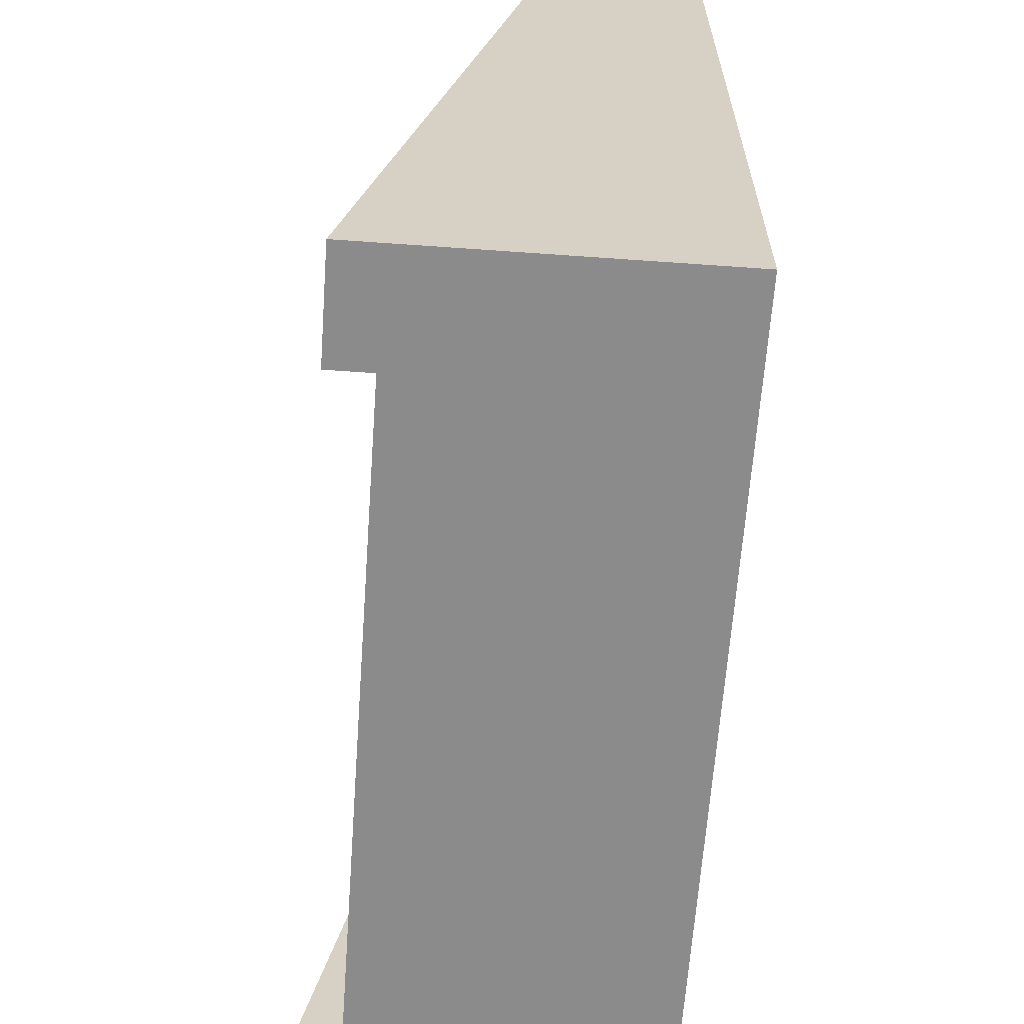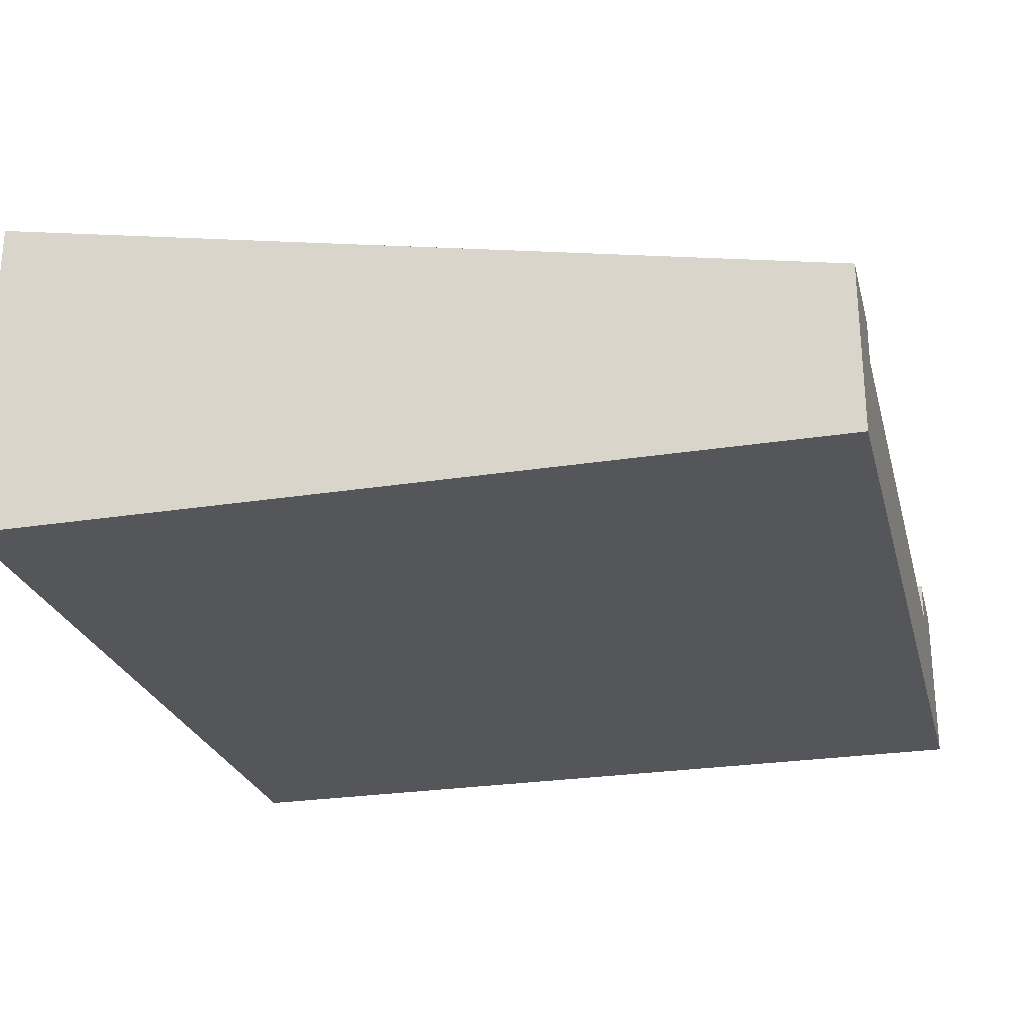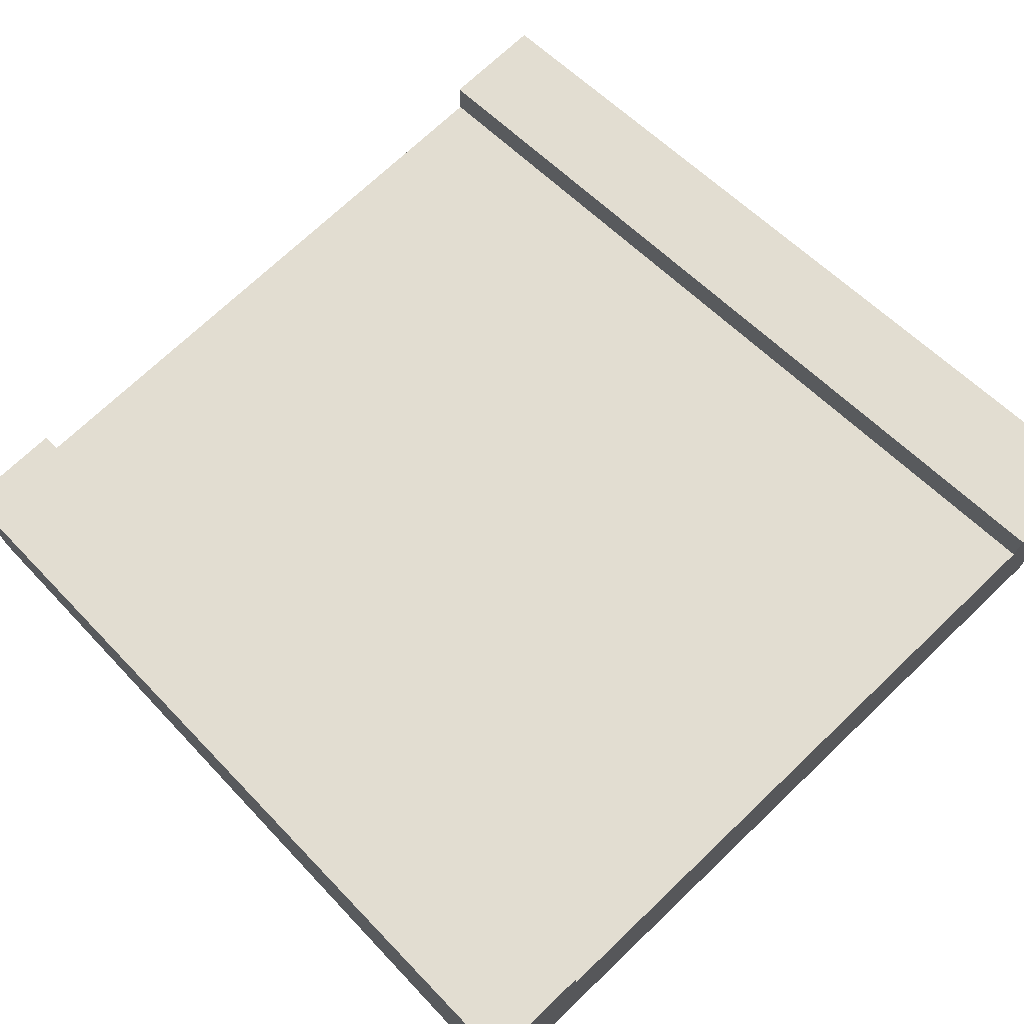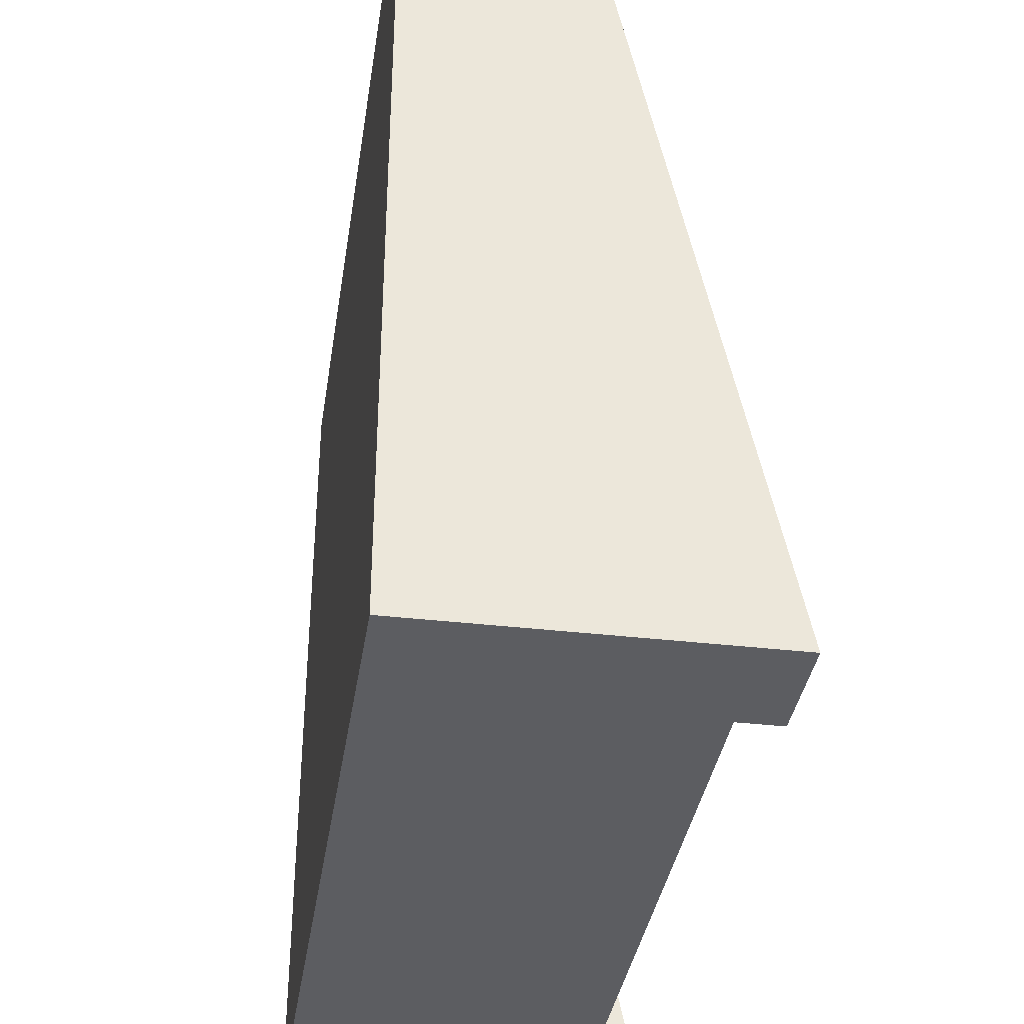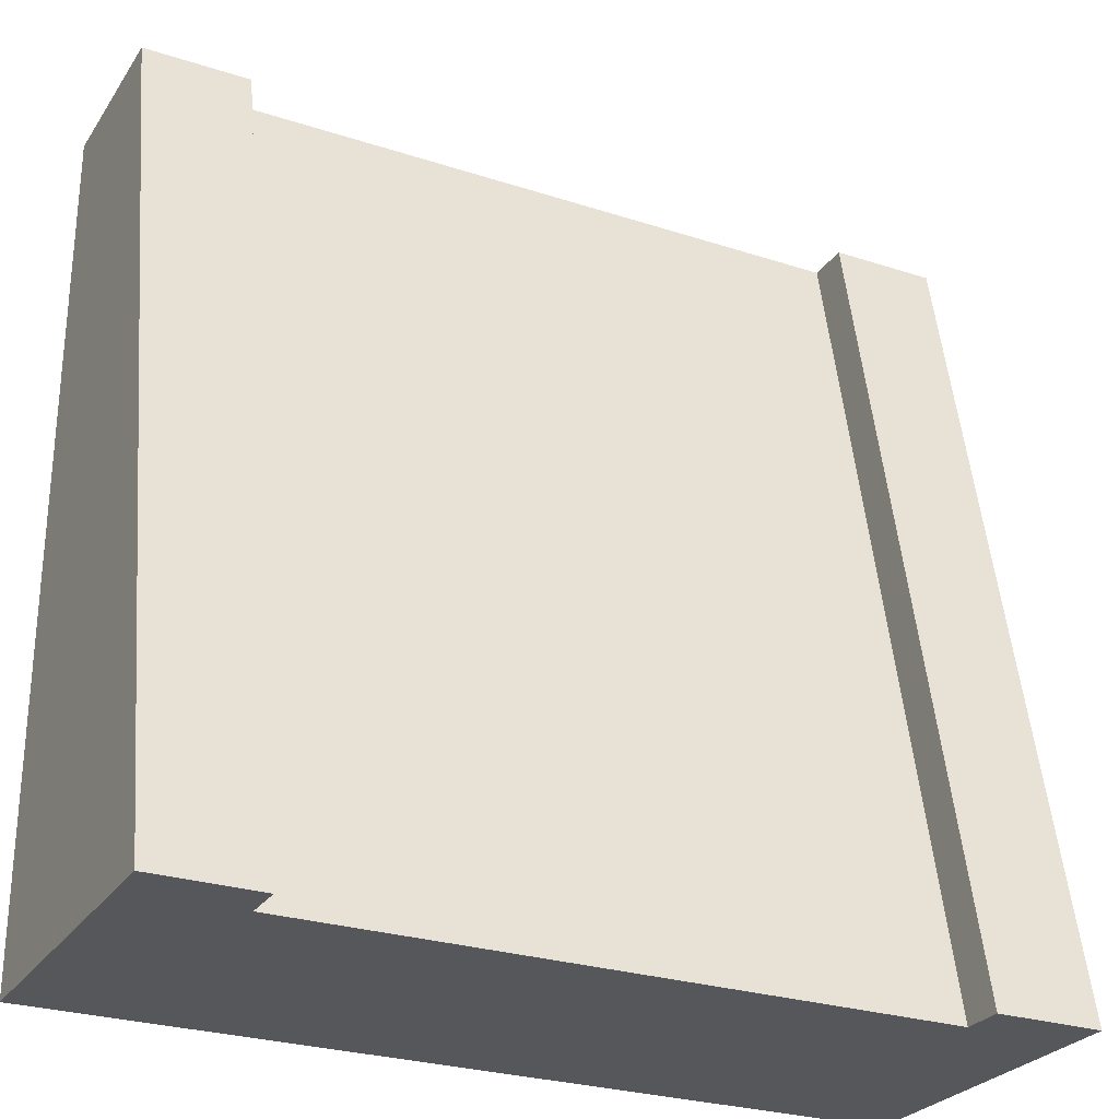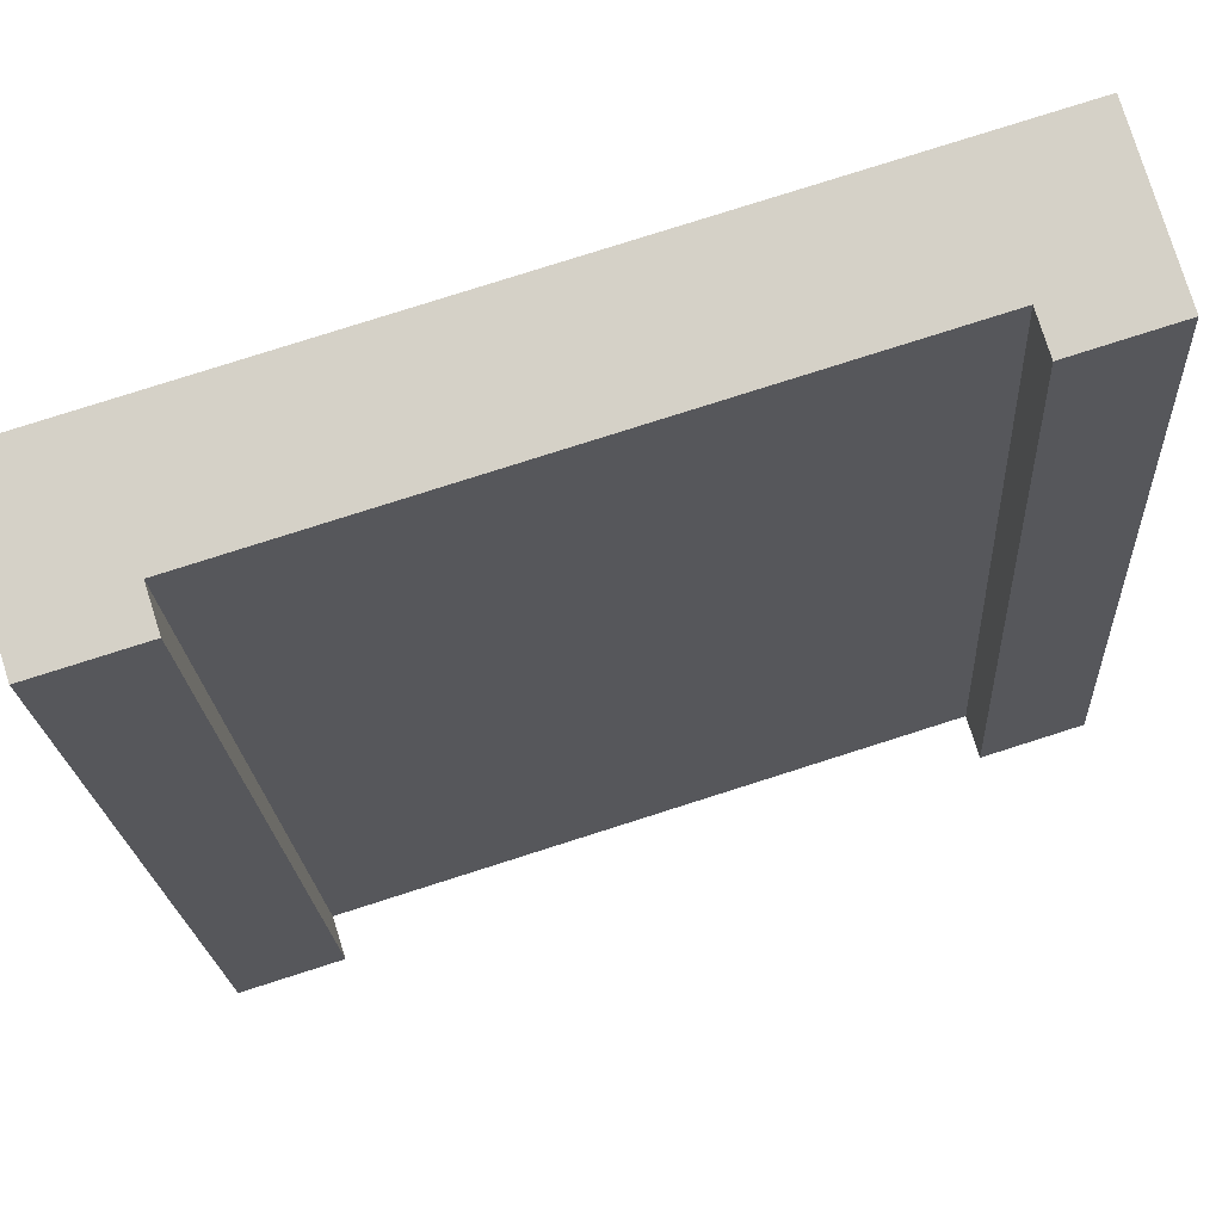
<metadata>
{"format":"obj","ext":"obj","renderer":"f3d","projection":"perspective","resolution":1024,"background":"white","views":[{"elev":-63.9,"azim":-94.1,"up":"+Z"},{"elev":-25.6,"azim":-75.8,"up":"+Y"},{"elev":72.0,"azim":136.4,"up":"+Y"},{"elev":-36.6,"azim":81.4,"up":"+Z"},{"elev":-27.1,"azim":153.3,"up":"+Z"},{"elev":79.6,"azim":162.4,"up":"+Z"}]}
</metadata>
<code>
o tile_straightHill
v -4 0.8 4
v -4 3.2 -4
v -4 2.4 -4
v -4 1.6 4
v -3 2.8 -4
v 4 2.4 -4
v -3 3.2 -4
v 3 2.8 -4
v 4 3.2 -4
v -2.25 2.8 -4
v 2.25 2.8 -4
v 3 3.2 -4
v 4 0.8 4
v 4 1.6 4
v 3 1.6 4
v 3 1.2 4
v -3 1.2 4
v 2.25 1.2 4
v -2.25 1.2 4
v -3 1.6 4
v 4 0 -4
v 4 -0 4
v -4 0 -4
v -4 -0 4
f 1 2 3
f 2 1 4
f 3 5 6
f 5 3 2
f 5 2 7
f 8 6 5
f 6 8 9
f 8 5 10
f 8 10 11
f 9 8 12
f 9 13 6
f 13 9 14
f 12 14 9
f 14 12 15
f 13 16 1
f 16 13 14
f 16 14 15
f 17 1 16
f 1 17 4
f 17 16 18
f 17 18 19
f 4 17 20
f 2 20 7
f 20 2 4
f 5 19 10
f 19 5 17
f 20 5 7
f 5 20 17
f 11 16 8
f 16 11 18
f 16 12 8
f 12 16 15
f 13 21 6
f 21 13 22
f 23 1 3
f 1 23 24
f 10 18 11
f 18 10 19
f 22 23 21
f 23 22 24
f 13 24 22
f 24 13 1
f 3 21 23
f 21 3 6

</code>
